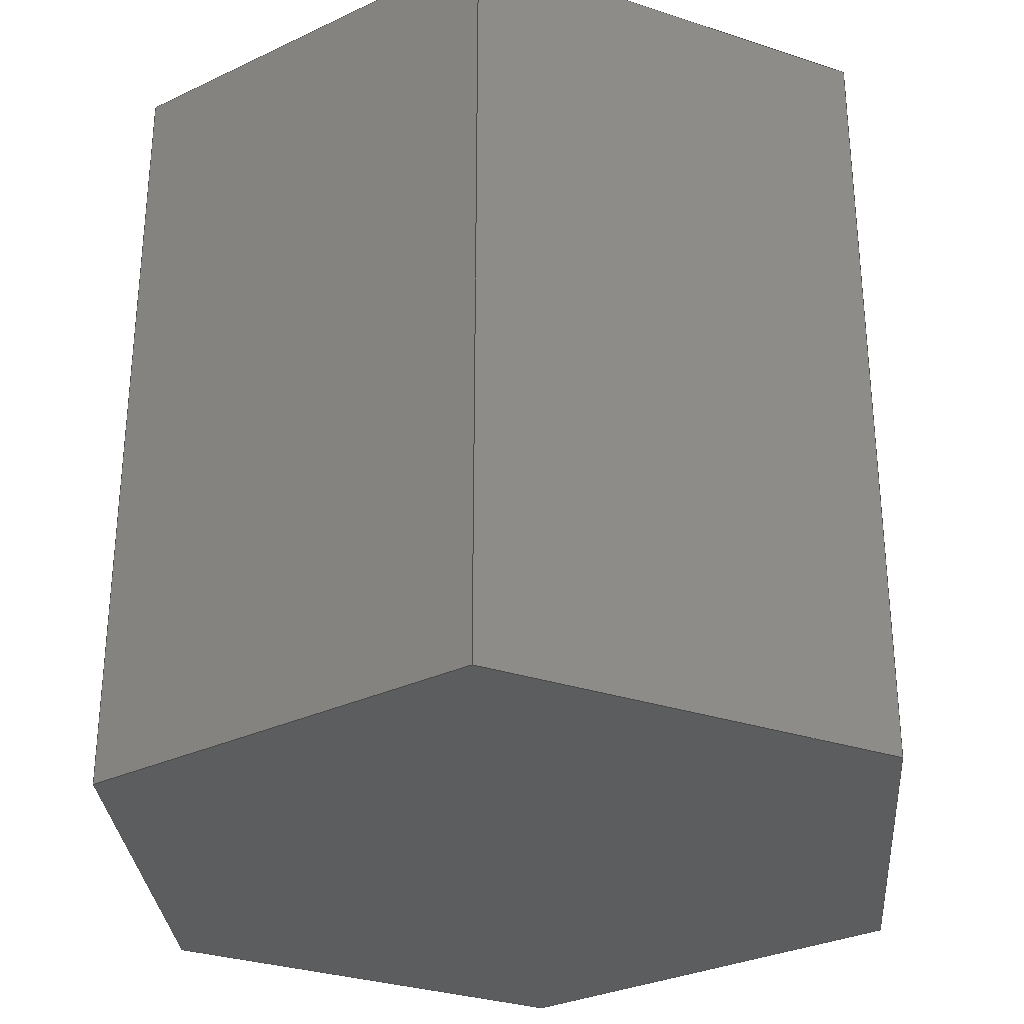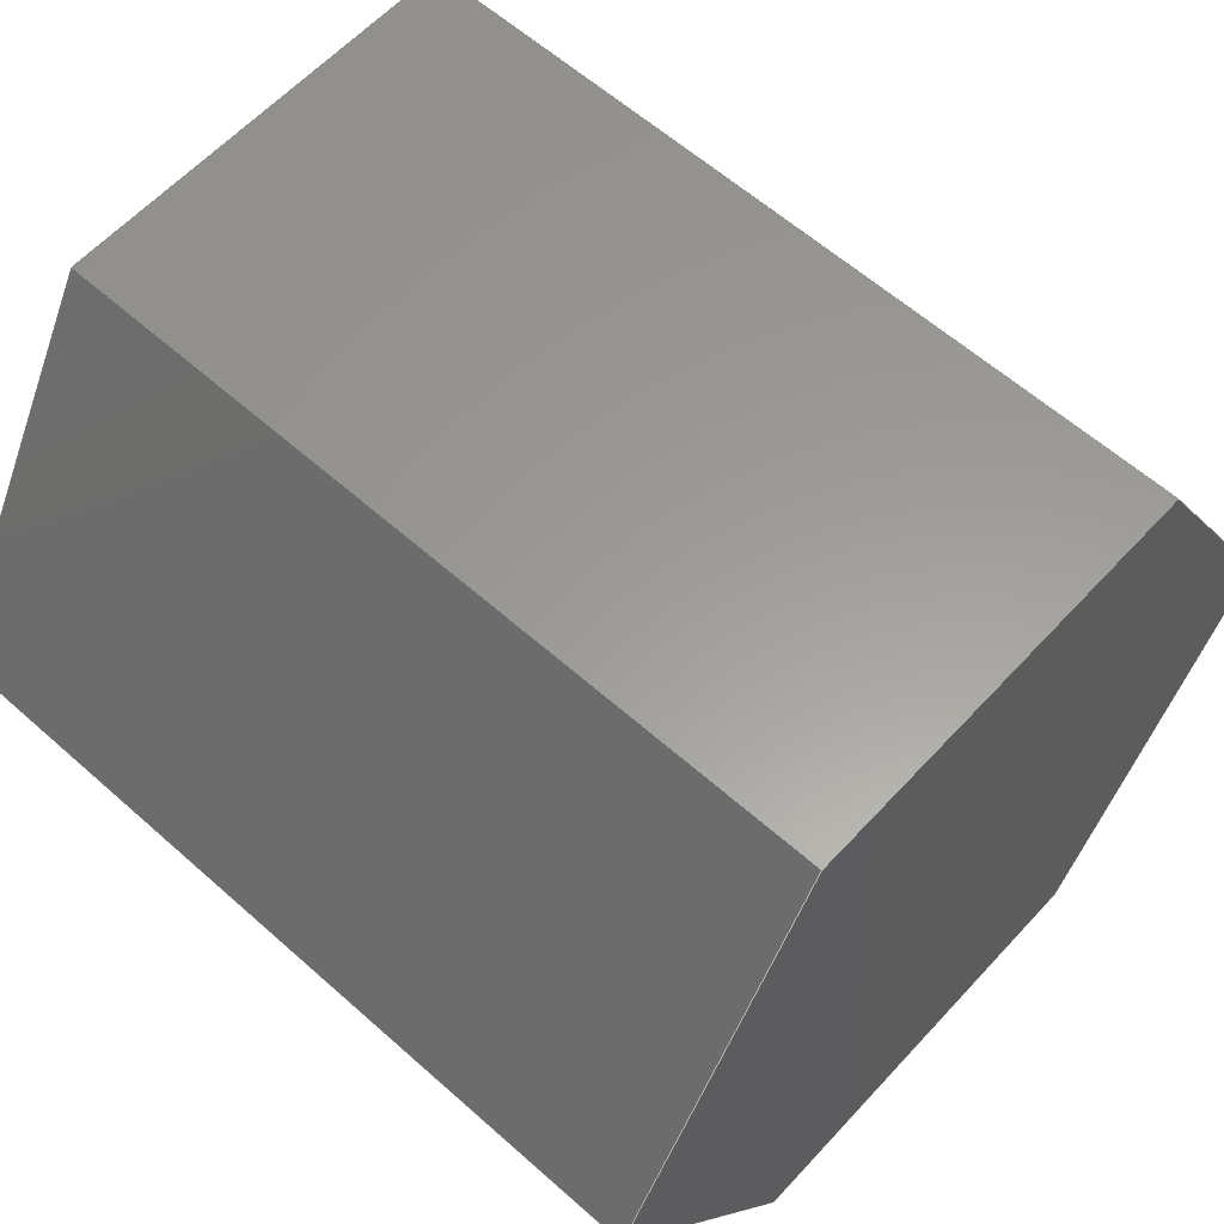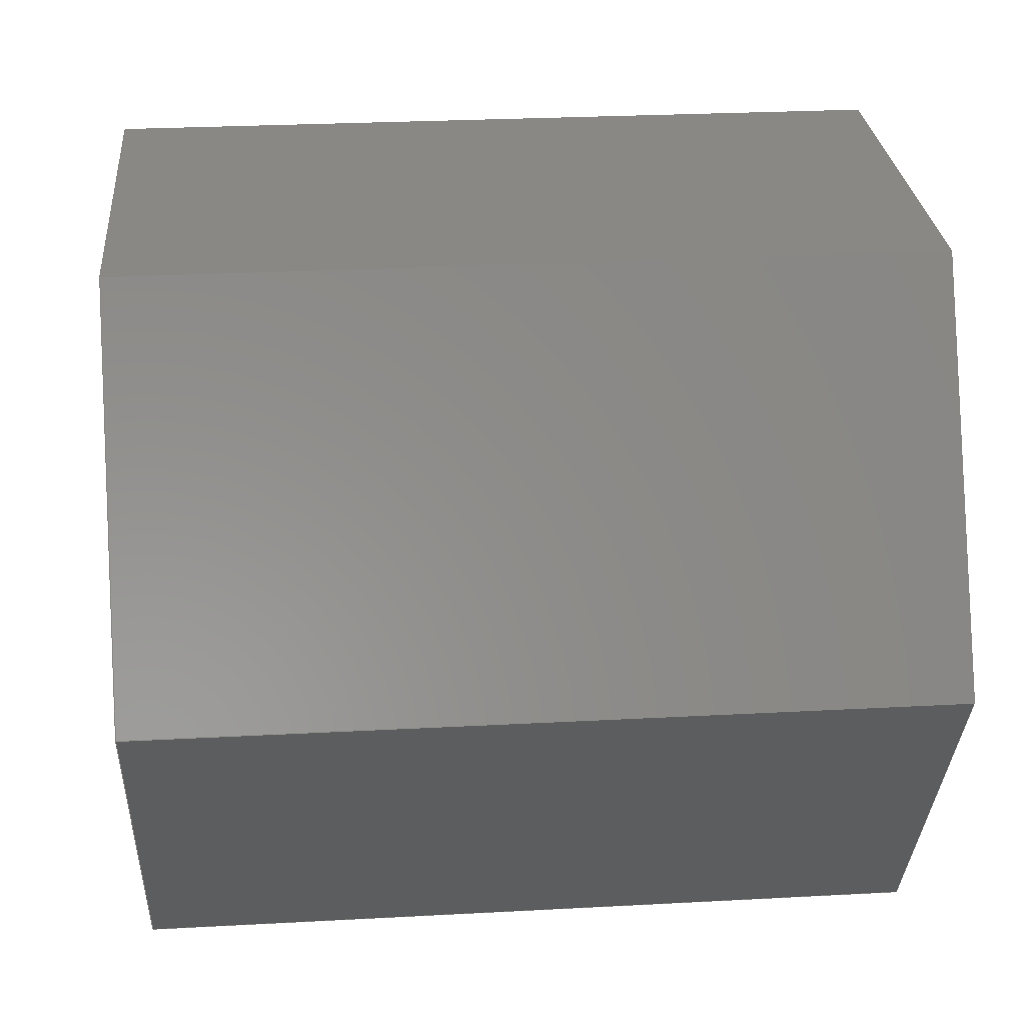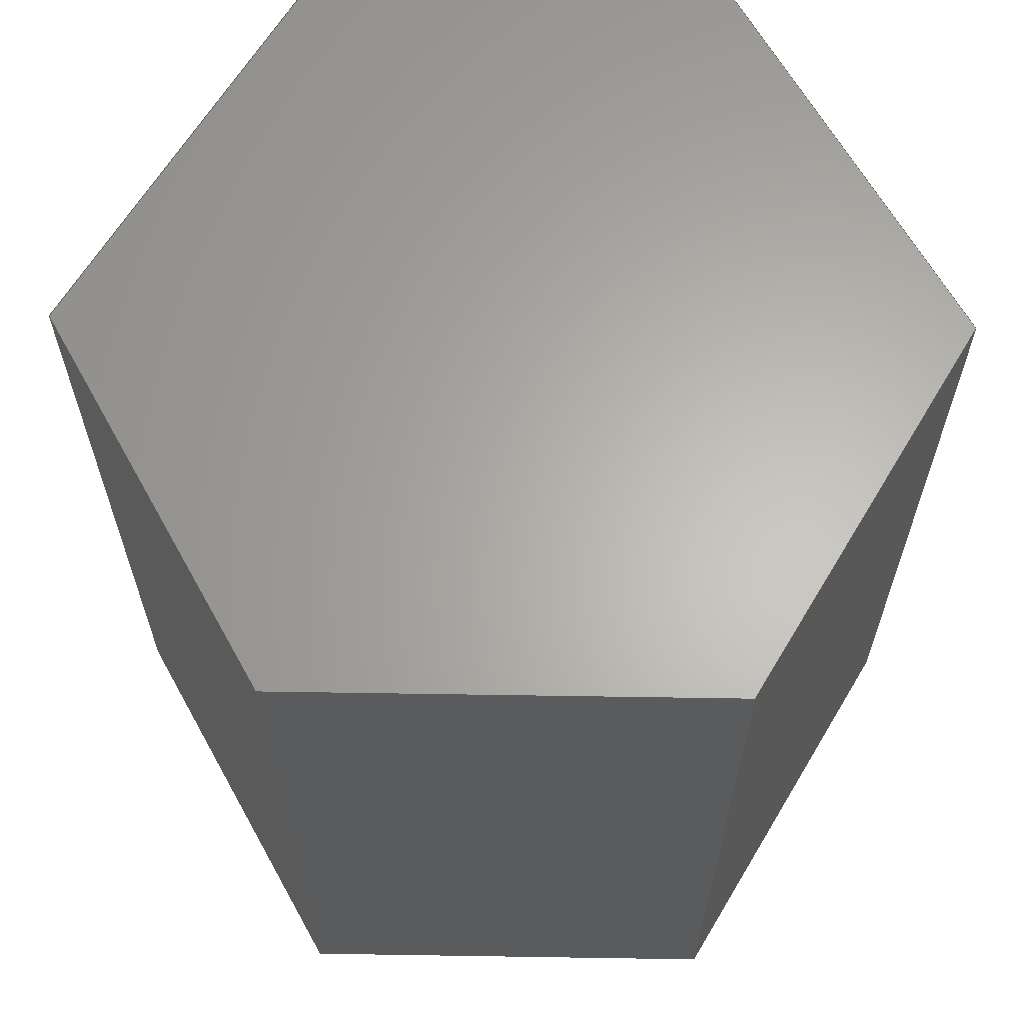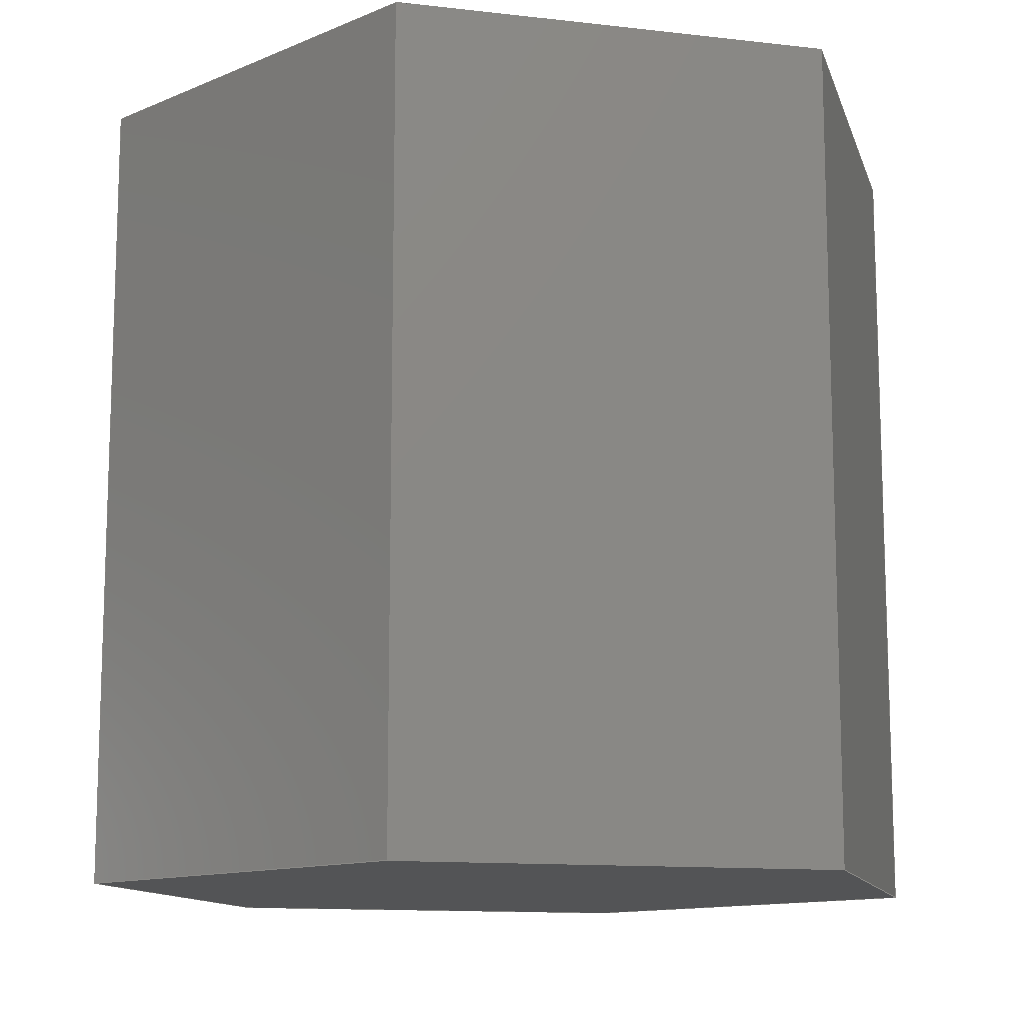
<metadata>
{"format":"step","ext":"step","renderer":"f3d","projection":"perspective","resolution":1024,"background":"white","views":[{"elev":-30.5,"azim":-145.5,"up":"+Y"},{"elev":60.2,"azim":132.3,"up":"+Z"},{"elev":27.2,"azim":85.2,"up":"+Z"},{"elev":64.0,"azim":0.9,"up":"+Y"},{"elev":-12.2,"azim":-15.3,"up":"+Y"}]}
</metadata>
<code>
ISO-10303-21;
DATA;
#1=MECHANICAL_DESIGN_GEOMETRIC_PRESENTATION_REPRESENTATION('',(#4),#240);
#2=SHAPE_REPRESENTATION_RELATIONSHIP('SRR','None',#247,#3);
#3=ADVANCED_BREP_SHAPE_REPRESENTATION('',(#5),#239);
#4=STYLED_ITEM('',(#257),#5);
#5=MANIFOLD_SOLID_BREP('Body1',#140);
#6=FACE_OUTER_BOUND('',#14,.T.);
#7=FACE_OUTER_BOUND('',#15,.T.);
#8=FACE_OUTER_BOUND('',#16,.T.);
#9=FACE_OUTER_BOUND('',#17,.T.);
#10=FACE_OUTER_BOUND('',#18,.T.);
#11=FACE_OUTER_BOUND('',#19,.T.);
#12=FACE_OUTER_BOUND('',#20,.T.);
#13=FACE_OUTER_BOUND('',#21,.T.);
#14=EDGE_LOOP('',(#88,#89,#90,#91));
#15=EDGE_LOOP('',(#92,#93,#94,#95));
#16=EDGE_LOOP('',(#96,#97,#98,#99));
#17=EDGE_LOOP('',(#100,#101,#102,#103));
#18=EDGE_LOOP('',(#104,#105,#106,#107));
#19=EDGE_LOOP('',(#108,#109,#110,#111));
#20=EDGE_LOOP('',(#112,#113,#114,#115,#116,#117));
#21=EDGE_LOOP('',(#118,#119,#120,#121,#122,#123));
#22=LINE('',#202,#40);
#23=LINE('',#204,#41);
#24=LINE('',#206,#42);
#25=LINE('',#207,#43);
#26=LINE('',#210,#44);
#27=LINE('',#212,#45);
#28=LINE('',#213,#46);
#29=LINE('',#216,#47);
#30=LINE('',#218,#48);
#31=LINE('',#219,#49);
#32=LINE('',#222,#50);
#33=LINE('',#224,#51);
#34=LINE('',#225,#52);
#35=LINE('',#228,#53);
#36=LINE('',#230,#54);
#37=LINE('',#231,#55);
#38=LINE('',#233,#56);
#39=LINE('',#234,#57);
#40=VECTOR('',#166,1);
#41=VECTOR('',#167,1);
#42=VECTOR('',#168,1);
#43=VECTOR('',#169,1);
#44=VECTOR('',#172,1);
#45=VECTOR('',#173,1);
#46=VECTOR('',#174,1);
#47=VECTOR('',#177,1);
#48=VECTOR('',#178,1);
#49=VECTOR('',#179,1);
#50=VECTOR('',#182,1);
#51=VECTOR('',#183,1);
#52=VECTOR('',#184,1);
#53=VECTOR('',#187,1);
#54=VECTOR('',#188,1);
#55=VECTOR('',#189,1);
#56=VECTOR('',#192,1);
#57=VECTOR('',#193,1);
#58=VERTEX_POINT('',#200);
#59=VERTEX_POINT('',#201);
#60=VERTEX_POINT('',#203);
#61=VERTEX_POINT('',#205);
#62=VERTEX_POINT('',#209);
#63=VERTEX_POINT('',#211);
#64=VERTEX_POINT('',#215);
#65=VERTEX_POINT('',#217);
#66=VERTEX_POINT('',#221);
#67=VERTEX_POINT('',#223);
#68=VERTEX_POINT('',#227);
#69=VERTEX_POINT('',#229);
#70=EDGE_CURVE('',#58,#59,#22,.T.);
#71=EDGE_CURVE('',#59,#60,#23,.T.);
#72=EDGE_CURVE('',#61,#60,#24,.T.);
#73=EDGE_CURVE('',#58,#61,#25,.T.);
#74=EDGE_CURVE('',#62,#58,#26,.T.);
#75=EDGE_CURVE('',#63,#61,#27,.T.);
#76=EDGE_CURVE('',#62,#63,#28,.T.);
#77=EDGE_CURVE('',#64,#62,#29,.T.);
#78=EDGE_CURVE('',#65,#63,#30,.T.);
#79=EDGE_CURVE('',#64,#65,#31,.T.);
#80=EDGE_CURVE('',#66,#64,#32,.T.);
#81=EDGE_CURVE('',#67,#65,#33,.T.);
#82=EDGE_CURVE('',#66,#67,#34,.T.);
#83=EDGE_CURVE('',#68,#66,#35,.T.);
#84=EDGE_CURVE('',#69,#67,#36,.T.);
#85=EDGE_CURVE('',#68,#69,#37,.T.);
#86=EDGE_CURVE('',#59,#68,#38,.T.);
#87=EDGE_CURVE('',#60,#69,#39,.T.);
#88=ORIENTED_EDGE('',*,*,#70,.T.);
#89=ORIENTED_EDGE('',*,*,#71,.T.);
#90=ORIENTED_EDGE('',*,*,#72,.F.);
#91=ORIENTED_EDGE('',*,*,#73,.F.);
#92=ORIENTED_EDGE('',*,*,#74,.T.);
#93=ORIENTED_EDGE('',*,*,#73,.T.);
#94=ORIENTED_EDGE('',*,*,#75,.F.);
#95=ORIENTED_EDGE('',*,*,#76,.F.);
#96=ORIENTED_EDGE('',*,*,#77,.T.);
#97=ORIENTED_EDGE('',*,*,#76,.T.);
#98=ORIENTED_EDGE('',*,*,#78,.F.);
#99=ORIENTED_EDGE('',*,*,#79,.F.);
#100=ORIENTED_EDGE('',*,*,#80,.T.);
#101=ORIENTED_EDGE('',*,*,#79,.T.);
#102=ORIENTED_EDGE('',*,*,#81,.F.);
#103=ORIENTED_EDGE('',*,*,#82,.F.);
#104=ORIENTED_EDGE('',*,*,#83,.T.);
#105=ORIENTED_EDGE('',*,*,#82,.T.);
#106=ORIENTED_EDGE('',*,*,#84,.F.);
#107=ORIENTED_EDGE('',*,*,#85,.F.);
#108=ORIENTED_EDGE('',*,*,#86,.T.);
#109=ORIENTED_EDGE('',*,*,#85,.T.);
#110=ORIENTED_EDGE('',*,*,#87,.F.);
#111=ORIENTED_EDGE('',*,*,#71,.F.);
#112=ORIENTED_EDGE('',*,*,#87,.T.);
#113=ORIENTED_EDGE('',*,*,#84,.T.);
#114=ORIENTED_EDGE('',*,*,#81,.T.);
#115=ORIENTED_EDGE('',*,*,#78,.T.);
#116=ORIENTED_EDGE('',*,*,#75,.T.);
#117=ORIENTED_EDGE('',*,*,#72,.T.);
#118=ORIENTED_EDGE('',*,*,#86,.F.);
#119=ORIENTED_EDGE('',*,*,#70,.F.);
#120=ORIENTED_EDGE('',*,*,#74,.F.);
#121=ORIENTED_EDGE('',*,*,#77,.F.);
#122=ORIENTED_EDGE('',*,*,#80,.F.);
#123=ORIENTED_EDGE('',*,*,#83,.F.);
#124=PLANE('',#154);
#125=PLANE('',#155);
#126=PLANE('',#156);
#127=PLANE('',#157);
#128=PLANE('',#158);
#129=PLANE('',#159);
#130=PLANE('',#160);
#131=PLANE('',#161);
#132=ADVANCED_FACE('',(#6),#124,.T.);
#133=ADVANCED_FACE('',(#7),#125,.T.);
#134=ADVANCED_FACE('',(#8),#126,.T.);
#135=ADVANCED_FACE('',(#9),#127,.T.);
#136=ADVANCED_FACE('',(#10),#128,.T.);
#137=ADVANCED_FACE('',(#11),#129,.T.);
#138=ADVANCED_FACE('',(#12),#130,.T.);
#139=ADVANCED_FACE('',(#13),#131,.F.);
#140=CLOSED_SHELL('',(#132,#133,#134,#135,#136,#137,#138,#139));
#141=DERIVED_UNIT_ELEMENT(#143,1);
#142=DERIVED_UNIT_ELEMENT(#242,3);
#143=(
MASS_UNIT()
NAMED_UNIT(*)
SI_UNIT(.KILO.,.GRAM.)
);
#144=DERIVED_UNIT((#141,#142));
#145=MEASURE_REPRESENTATION_ITEM('density measure',
POSITIVE_RATIO_MEASURE(7850),#144);
#146=PROPERTY_DEFINITION_REPRESENTATION(#151,#148);
#147=PROPERTY_DEFINITION_REPRESENTATION(#152,#149);
#148=REPRESENTATION('material name',(#150),#239);
#149=REPRESENTATION('density',(#145),#239);
#150=DESCRIPTIVE_REPRESENTATION_ITEM('Steel, Mild','Steel, Mild');
#151=PROPERTY_DEFINITION('material property','material name',#249);
#152=PROPERTY_DEFINITION('material property','density of part',#249);
#153=AXIS2_PLACEMENT_3D('placement',#198,#162,#163);
#154=AXIS2_PLACEMENT_3D('',#199,#164,#165);
#155=AXIS2_PLACEMENT_3D('',#208,#170,#171);
#156=AXIS2_PLACEMENT_3D('',#214,#175,#176);
#157=AXIS2_PLACEMENT_3D('',#220,#180,#181);
#158=AXIS2_PLACEMENT_3D('',#226,#185,#186);
#159=AXIS2_PLACEMENT_3D('',#232,#190,#191);
#160=AXIS2_PLACEMENT_3D('',#235,#194,#195);
#161=AXIS2_PLACEMENT_3D('',#236,#196,#197);
#162=DIRECTION('axis',(0,0,1));
#163=DIRECTION('refdir',(1,0,0));
#164=DIRECTION('center_axis',(0.866,0,-0.5));
#165=DIRECTION('ref_axis',(-0.5,0,-0.866));
#166=DIRECTION('',(-0.5,0,-0.866));
#167=DIRECTION('',(0,1,0));
#168=DIRECTION('',(-0.5,0,-0.866));
#169=DIRECTION('',(0,1,0));
#170=DIRECTION('center_axis',(0.866,0,0.5));
#171=DIRECTION('ref_axis',(0.5,0,-0.866));
#172=DIRECTION('',(0.5,0,-0.866));
#173=DIRECTION('',(0.5,0,-0.866));
#174=DIRECTION('',(0,1,0));
#175=DIRECTION('center_axis',(6.922e-16,0,1));
#176=DIRECTION('ref_axis',(1,0,-6.922e-16));
#177=DIRECTION('',(1,0,-6.922e-16));
#178=DIRECTION('',(1,0,-6.922e-16));
#179=DIRECTION('',(0,1,0));
#180=DIRECTION('center_axis',(-0.866,0,0.5));
#181=DIRECTION('ref_axis',(0.5,0,0.866));
#182=DIRECTION('',(0.5,0,0.866));
#183=DIRECTION('',(0.5,0,0.866));
#184=DIRECTION('',(0,1,0));
#185=DIRECTION('center_axis',(-0.866,0,-0.5));
#186=DIRECTION('ref_axis',(-0.5,0,0.866));
#187=DIRECTION('',(-0.5,0,0.866));
#188=DIRECTION('',(-0.5,0,0.866));
#189=DIRECTION('',(0,1,0));
#190=DIRECTION('center_axis',(0,0,-1));
#191=DIRECTION('ref_axis',(-1,0,0));
#192=DIRECTION('',(-1,0,0));
#193=DIRECTION('',(-1,0,0));
#194=DIRECTION('center_axis',(0,1,0));
#195=DIRECTION('ref_axis',(0,0,1));
#196=DIRECTION('center_axis',(0,1,0));
#197=DIRECTION('ref_axis',(1,0,0));
#198=CARTESIAN_POINT('',(0,0,0));
#199=CARTESIAN_POINT('Origin',(0.6416,0,1.719e-08));
#200=CARTESIAN_POINT('',(0.6416,0,1.719e-08));
#201=CARTESIAN_POINT('',(0.3208,0,-0.5556));
#202=CARTESIAN_POINT('',(0.6416,0,1.719e-08));
#203=CARTESIAN_POINT('',(0.3208,1.2,-0.5556));
#204=CARTESIAN_POINT('',(0.3208,0,-0.5556));
#205=CARTESIAN_POINT('',(0.6416,1.2,1.719e-08));
#206=CARTESIAN_POINT('',(0.6416,1.2,1.719e-08));
#207=CARTESIAN_POINT('',(0.6416,0,1.719e-08));
#208=CARTESIAN_POINT('Origin',(0.3208,0,0.5556));
#209=CARTESIAN_POINT('',(0.3208,0,0.5556));
#210=CARTESIAN_POINT('',(0.3208,0,0.5556));
#211=CARTESIAN_POINT('',(0.3208,1.2,0.5556));
#212=CARTESIAN_POINT('',(0.3208,1.2,0.5556));
#213=CARTESIAN_POINT('',(0.3208,0,0.5556));
#214=CARTESIAN_POINT('Origin',(-0.3208,0,0.5556));
#215=CARTESIAN_POINT('',(-0.3208,0,0.5556));
#216=CARTESIAN_POINT('',(-0.3208,0,0.5556));
#217=CARTESIAN_POINT('',(-0.3208,1.2,0.5556));
#218=CARTESIAN_POINT('',(-0.3208,1.2,0.5556));
#219=CARTESIAN_POINT('',(-0.3208,0,0.5556));
#220=CARTESIAN_POINT('Origin',(-0.6416,0,1.719e-08));
#221=CARTESIAN_POINT('',(-0.6416,0,1.719e-08));
#222=CARTESIAN_POINT('',(-0.6416,0,1.719e-08));
#223=CARTESIAN_POINT('',(-0.6416,1.2,1.719e-08));
#224=CARTESIAN_POINT('',(-0.6416,1.2,1.719e-08));
#225=CARTESIAN_POINT('',(-0.6416,0,1.719e-08));
#226=CARTESIAN_POINT('Origin',(-0.3208,0,-0.5556));
#227=CARTESIAN_POINT('',(-0.3208,0,-0.5556));
#228=CARTESIAN_POINT('',(-0.3208,0,-0.5556));
#229=CARTESIAN_POINT('',(-0.3208,1.2,-0.5556));
#230=CARTESIAN_POINT('',(-0.3208,1.2,-0.5556));
#231=CARTESIAN_POINT('',(-0.3208,0,-0.5556));
#232=CARTESIAN_POINT('Origin',(0.3208,0,-0.5556));
#233=CARTESIAN_POINT('',(0.3208,0,-0.5556));
#234=CARTESIAN_POINT('',(0.3208,1.2,-0.5556));
#235=CARTESIAN_POINT('Origin',(0,1.2,8.596e-09));
#236=CARTESIAN_POINT('Origin',(0,0,8.596e-09));
#237=UNCERTAINTY_MEASURE_WITH_UNIT(LENGTH_MEASURE(0.001),#241,
'DISTANCE_ACCURACY_VALUE',
'Maximum model space distance between geometric entities at asserted c
onnectivities');
#238=UNCERTAINTY_MEASURE_WITH_UNIT(LENGTH_MEASURE(0.001),#241,
'DISTANCE_ACCURACY_VALUE',
'Maximum model space distance between geometric entities at asserted c
onnectivities');
#239=(
GEOMETRIC_REPRESENTATION_CONTEXT(3)
GLOBAL_UNCERTAINTY_ASSIGNED_CONTEXT((#237))
GLOBAL_UNIT_ASSIGNED_CONTEXT((#241,#243,#244))
REPRESENTATION_CONTEXT('','3D')
);
#240=(
GEOMETRIC_REPRESENTATION_CONTEXT(3)
GLOBAL_UNCERTAINTY_ASSIGNED_CONTEXT((#238))
GLOBAL_UNIT_ASSIGNED_CONTEXT((#241,#243,#244))
REPRESENTATION_CONTEXT('','3D')
);
#241=(
LENGTH_UNIT()
NAMED_UNIT(*)
SI_UNIT(.CENTI.,.METRE.)
);
#242=(
LENGTH_UNIT()
NAMED_UNIT(*)
SI_UNIT($,.METRE.)
);
#243=(
NAMED_UNIT(*)
PLANE_ANGLE_UNIT()
SI_UNIT($,.RADIAN.)
);
#244=(
NAMED_UNIT(*)
SI_UNIT($,.STERADIAN.)
SOLID_ANGLE_UNIT()
);
#245=SHAPE_DEFINITION_REPRESENTATION(#246,#247);
#246=PRODUCT_DEFINITION_SHAPE('',$,#249);
#247=SHAPE_REPRESENTATION('',(#153),#239);
#248=PRODUCT_DEFINITION_CONTEXT('part definition',#253,'design');
#249=PRODUCT_DEFINITION('0.35 Tip','0.35 Tip',#250,#248);
#250=PRODUCT_DEFINITION_FORMATION('',$,#255);
#251=PRODUCT_RELATED_PRODUCT_CATEGORY('0.35 Tip','0.35 Tip',(#255));
#252=APPLICATION_PROTOCOL_DEFINITION('international standard',
'automotive_design',2009,#253);
#253=APPLICATION_CONTEXT(
'Core Data for Automotive Mechanical Design Process');
#254=PRODUCT_CONTEXT('part definition',#253,'mechanical');
#255=PRODUCT('0.35 Tip','0.35 Tip',$,(#254));
#256=PRESENTATION_STYLE_ASSIGNMENT((#258));
#257=PRESENTATION_STYLE_ASSIGNMENT((#259));
#258=SURFACE_STYLE_USAGE(.BOTH.,#260);
#259=SURFACE_STYLE_USAGE(.BOTH.,#261);
#260=SURFACE_SIDE_STYLE('',(#262));
#261=SURFACE_SIDE_STYLE('',(#263));
#262=SURFACE_STYLE_FILL_AREA(#264);
#263=SURFACE_STYLE_FILL_AREA(#265);
#264=FILL_AREA_STYLE('Semi-Polished(1)',(#266));
#265=FILL_AREA_STYLE('Brass - Satin',(#267));
#266=FILL_AREA_STYLE_COLOUR('Semi-Polished(1)',#268);
#267=FILL_AREA_STYLE_COLOUR('Brass - Satin',#269);
#268=COLOUR_RGB('Semi-Polished(1)',0,0,0);
#269=COLOUR_RGB('Brass - Satin',0,0,0);
ENDSEC;
END-ISO-10303-21;

</code>
